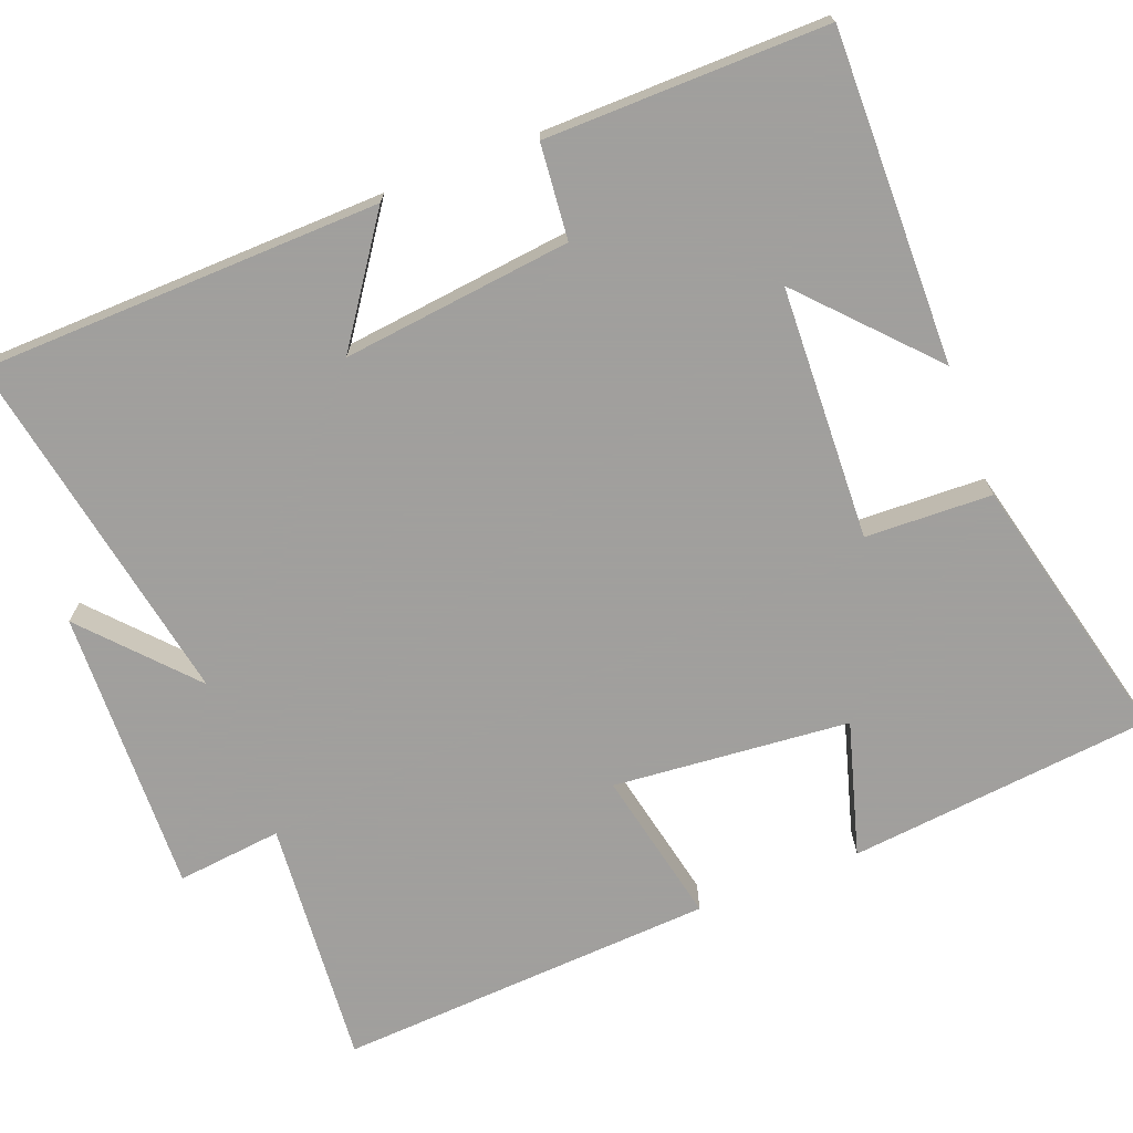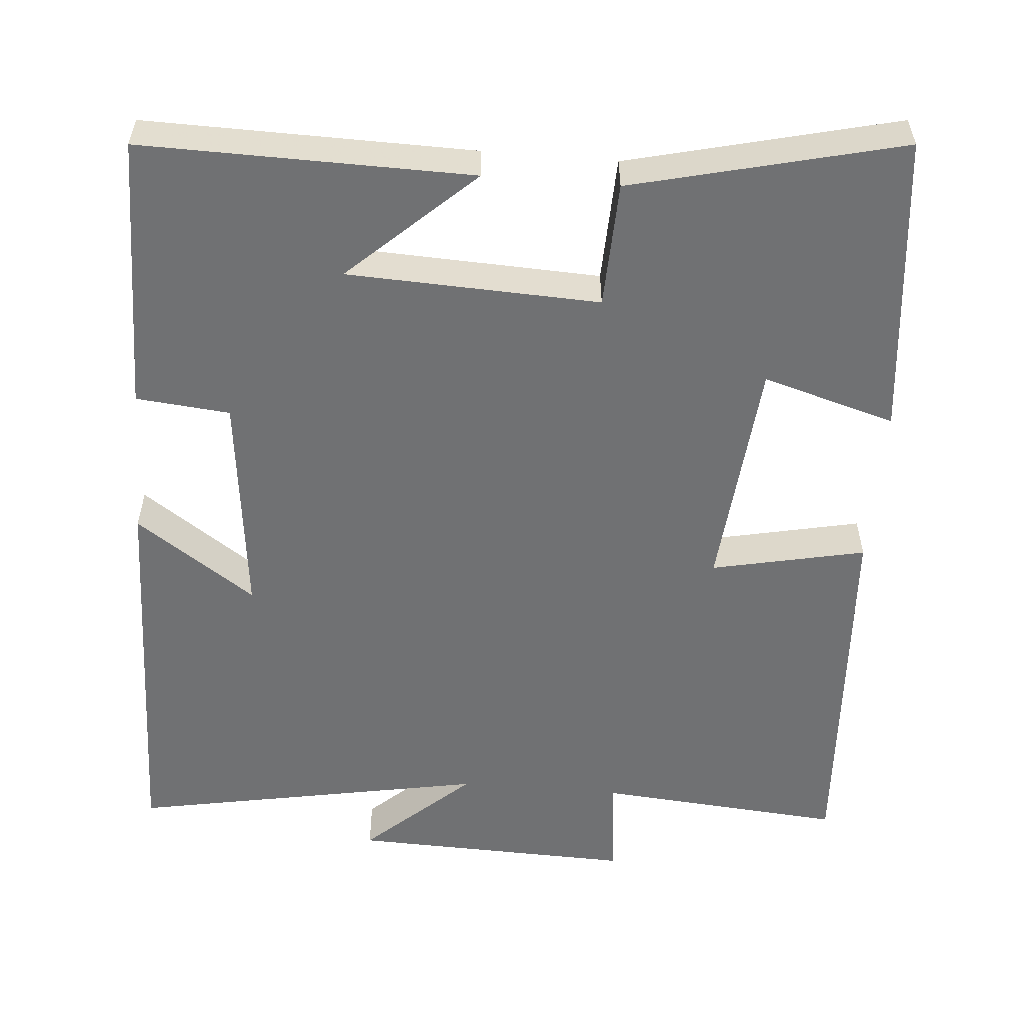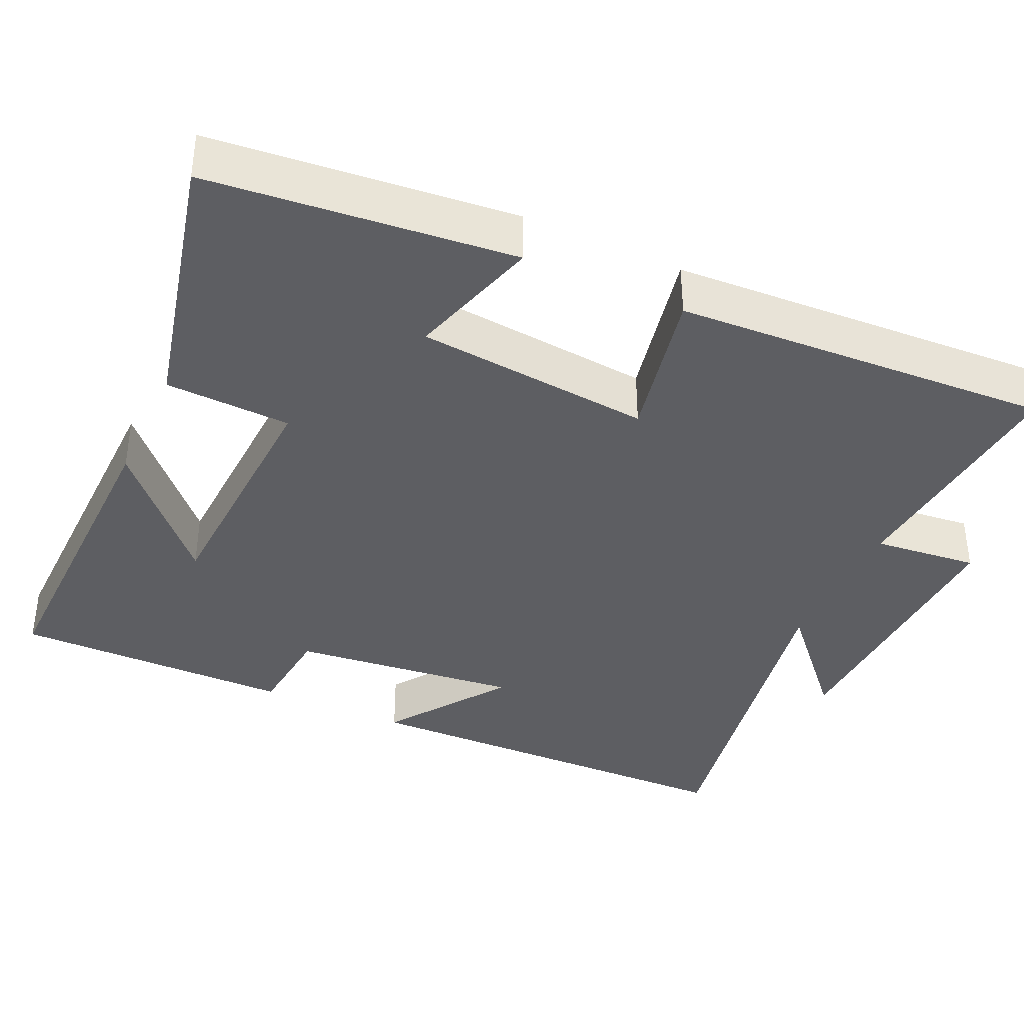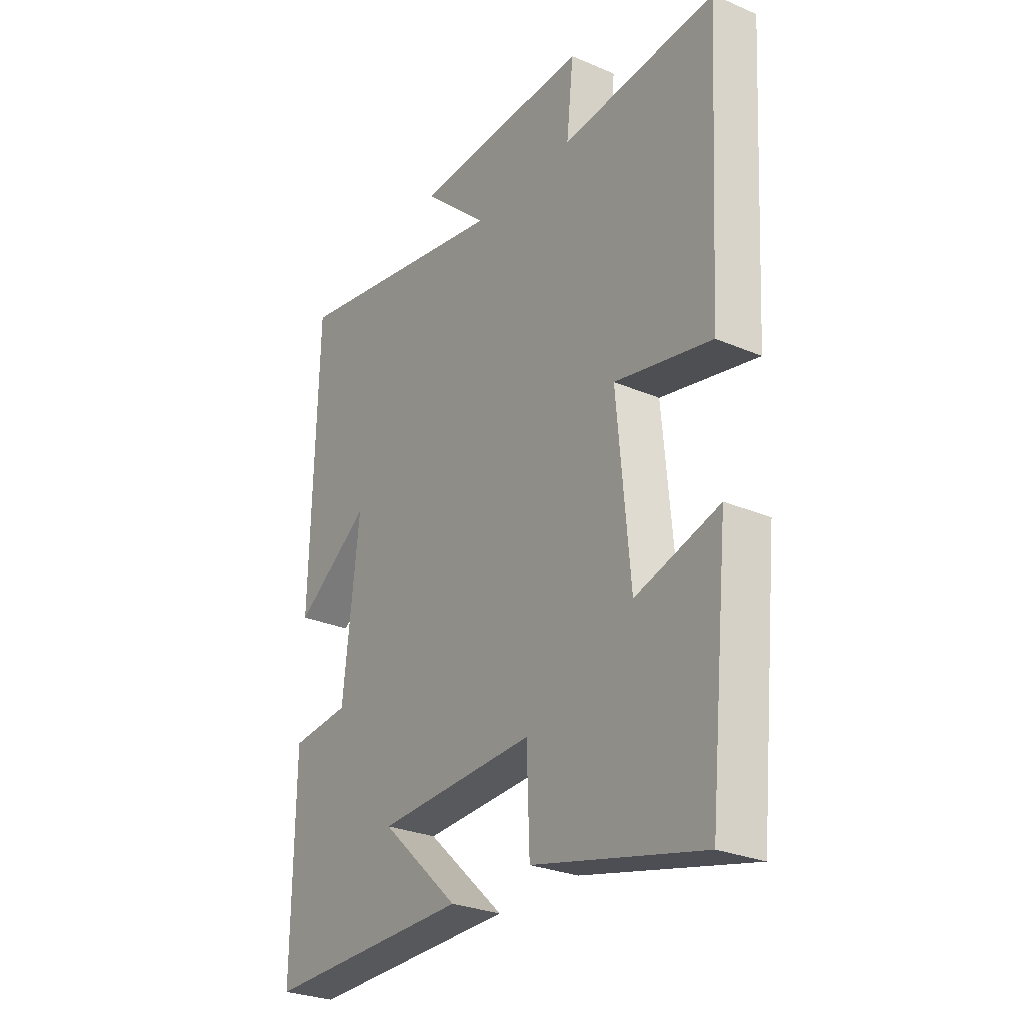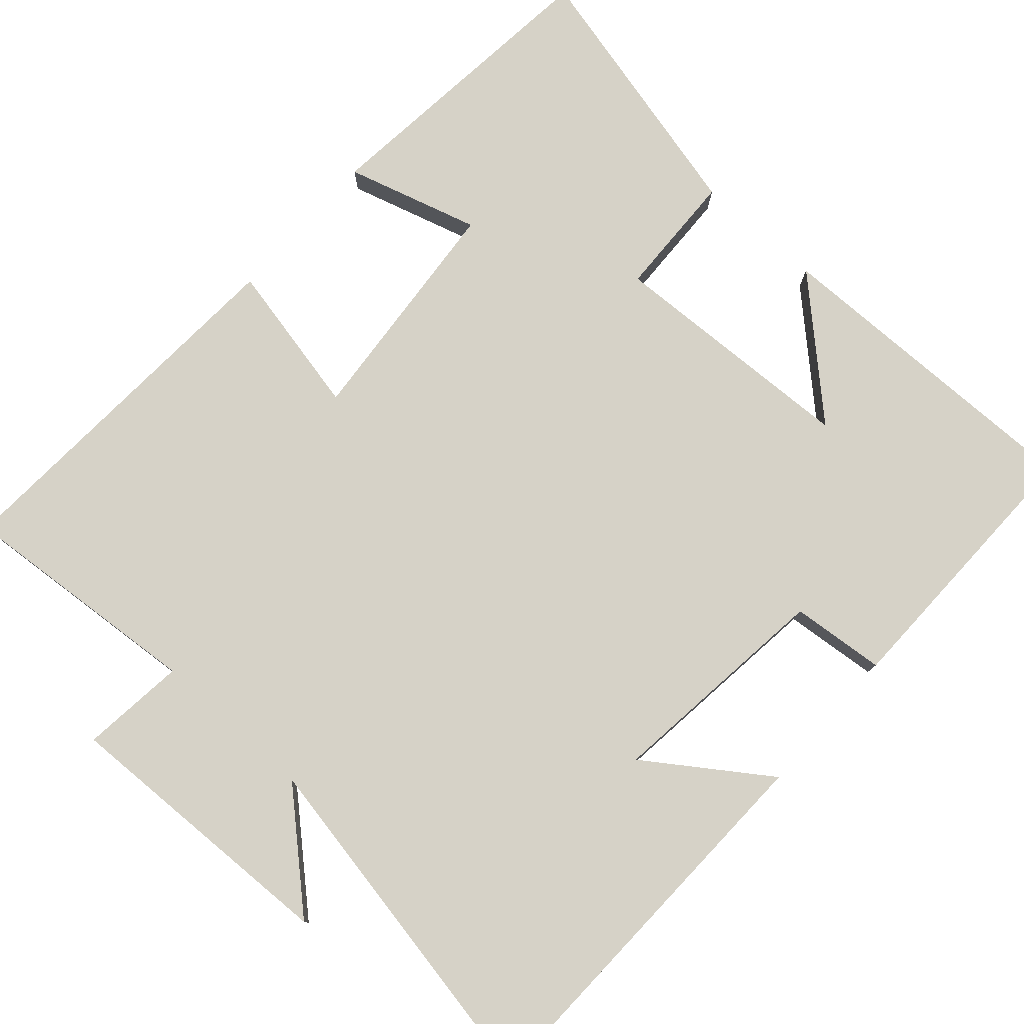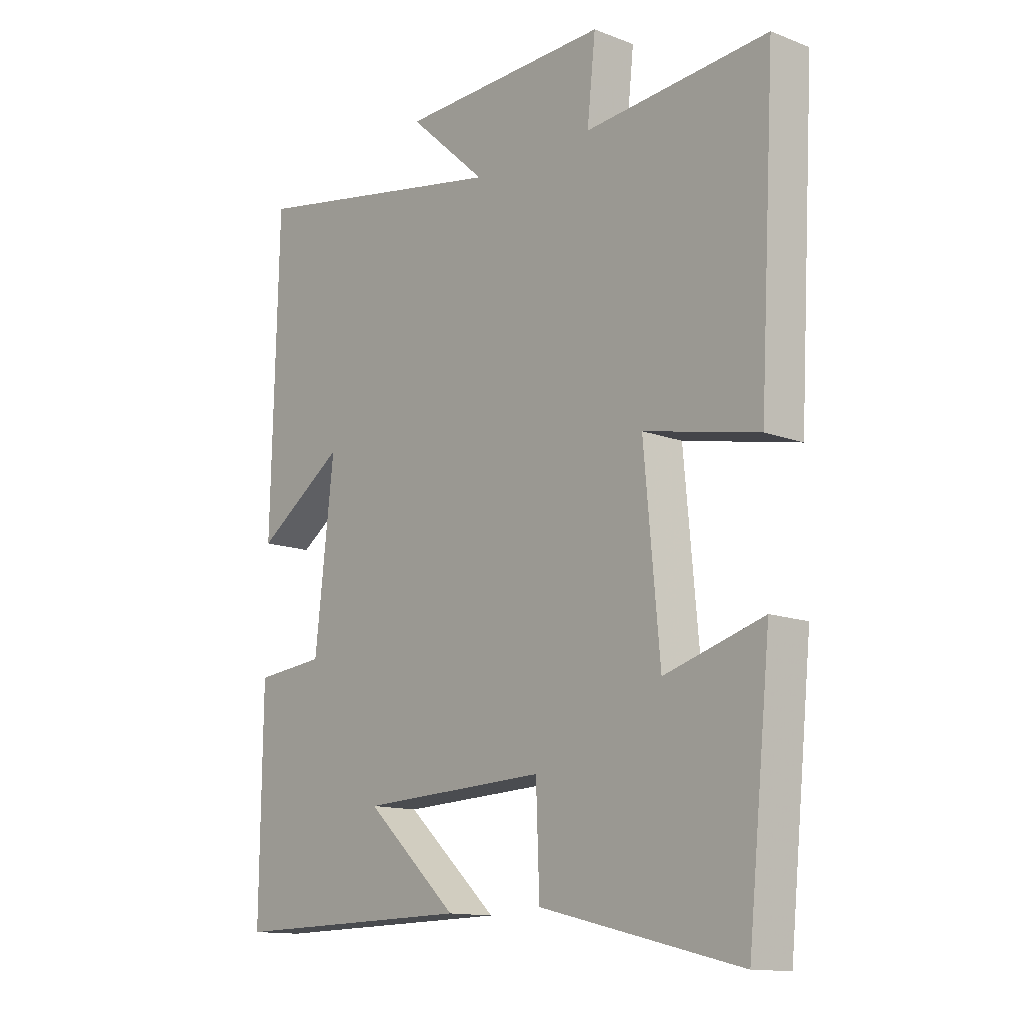
<metadata>
{"format":"obj","ext":"obj","renderer":"f3d","projection":"perspective","resolution":1024,"background":"white","views":[{"elev":-71.5,"azim":111.2,"up":"+Y"},{"elev":-55.2,"azim":175.3,"up":"+Y"},{"elev":-38.3,"azim":-114.9,"up":"+Y"},{"elev":-27.8,"azim":-123.2,"up":"+Z"},{"elev":78.6,"azim":41.8,"up":"+Y"},{"elev":-13.2,"azim":-131.1,"up":"+Z"}]}
</metadata>
<code>
v -0.528 0.07 0.527
v -0.203 0.07 0.5
v -0.218 0.07 0.638
v 0.156 0.07 0.626
v 0.017 0.07 0.5
v 0.487 0.07 0.587
v 0.5 0.07 0.063
v 0.342 0.07 0.173
v 0.376 0.07 -0.127
v 0.5 0.07 -0.139
v 0.504 0.07 -0.507
v 0.07 0.07 -0.5
v 0.234 0.07 -0.348
v -0.098 0.07 -0.334
v -0.104 0.07 -0.5
v -0.459 0.07 -0.586
v -0.5 0.07 -0.186
v -0.325 0.07 -0.237
v -0.297 0.07 0.073
v -0.5 0.07 0.03
v -0.528 0 0.527
v -0.203 0 0.5
v -0.218 0 0.638
v 0.156 0 0.626
v 0.017 0 0.5
v 0.487 0 0.587
v 0.5 0 0.063
v 0.342 0 0.173
v 0.376 0 -0.127
v 0.5 0 -0.139
v 0.504 0 -0.507
v 0.07 0 -0.5
v 0.234 0 -0.348
v -0.098 0 -0.334
v -0.104 0 -0.5
v -0.459 0 -0.586
v -0.5 0 -0.186
v -0.325 0 -0.237
v -0.297 0 0.073
v -0.5 0 0.03
f 19 20 1 2
f 18 19 2
f 15 16 17 18
f 14 15 18 2
f 13 14 2 3
f 10 11 12 13
f 9 10 13
f 8 9 13 3
f 5 6 7 8
f 5 8 3
f 3 4 5
f 22 21 40 39
f 22 39 38
f 38 37 36 35
f 22 38 35 34
f 23 22 34 33
f 33 32 31 30
f 33 30 29
f 23 33 29 28
f 28 27 26 25
f 23 28 25
f 25 24 23
f 1 21 22 2
f 2 22 23 3
f 3 23 24 4
f 4 24 25 5
f 5 25 26 6
f 6 26 27 7
f 7 27 28 8
f 8 28 29 9
f 9 29 30 10
f 10 30 31 11
f 11 31 32 12
f 12 32 33 13
f 13 33 34 14
f 14 34 35 15
f 15 35 36 16
f 16 36 37 17
f 17 37 38 18
f 18 38 39 19
f 19 39 40 20
f 20 40 21 1

</code>
